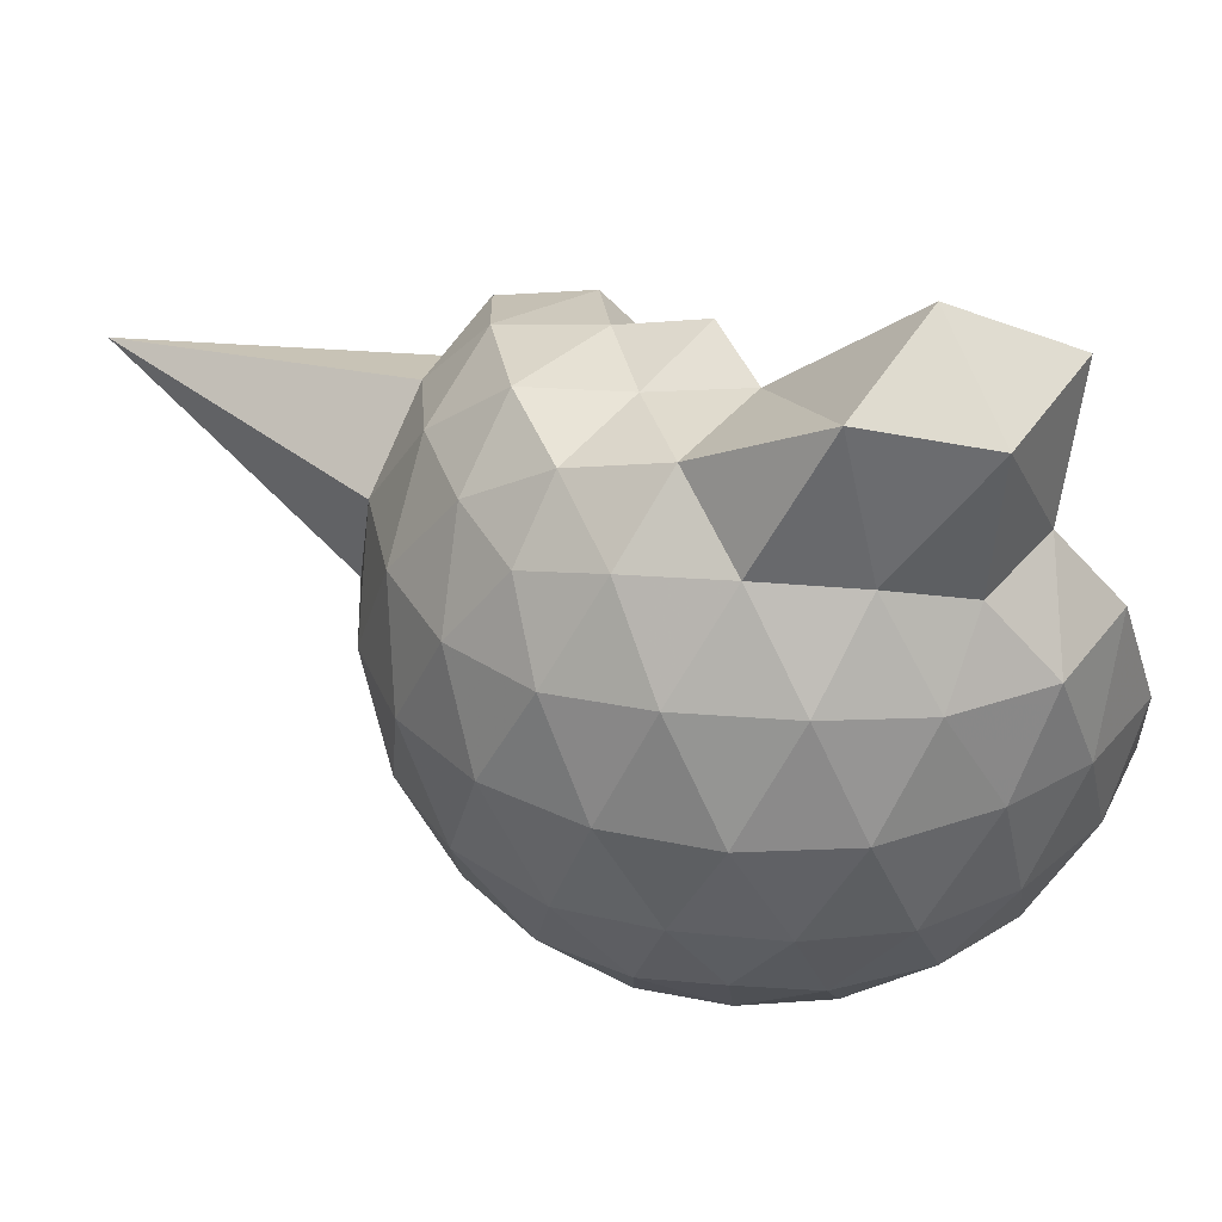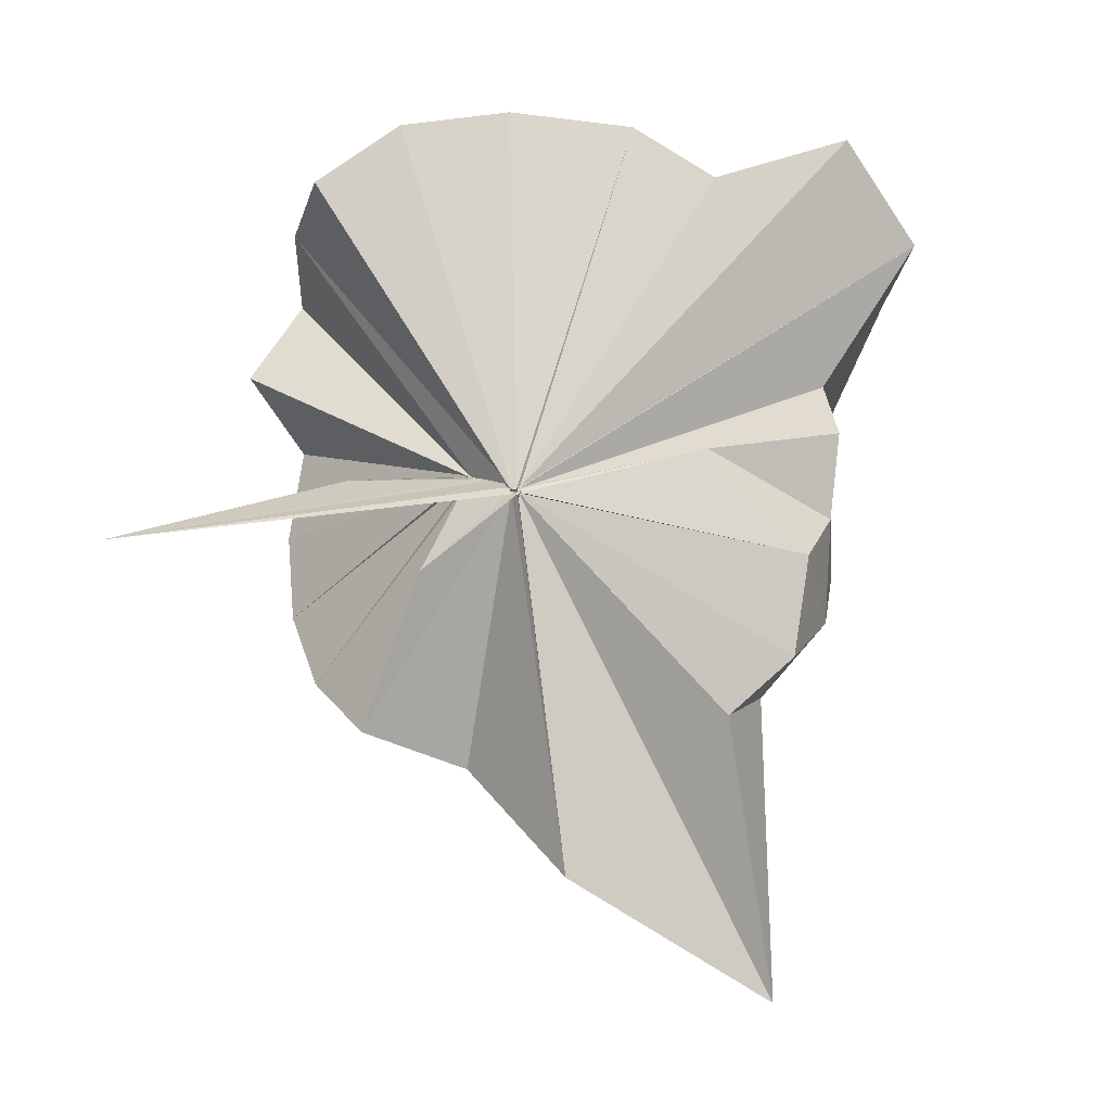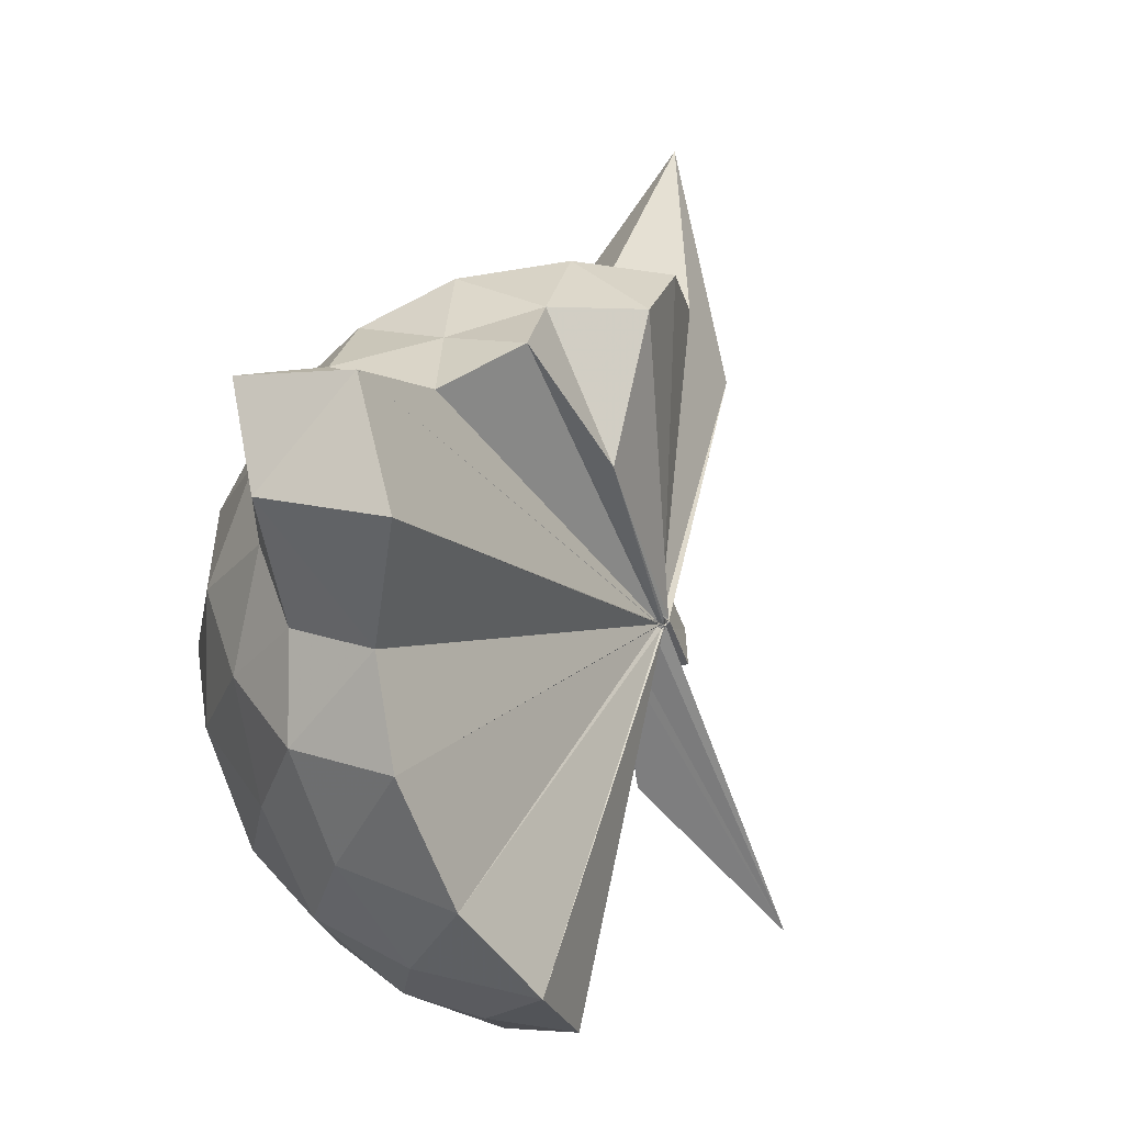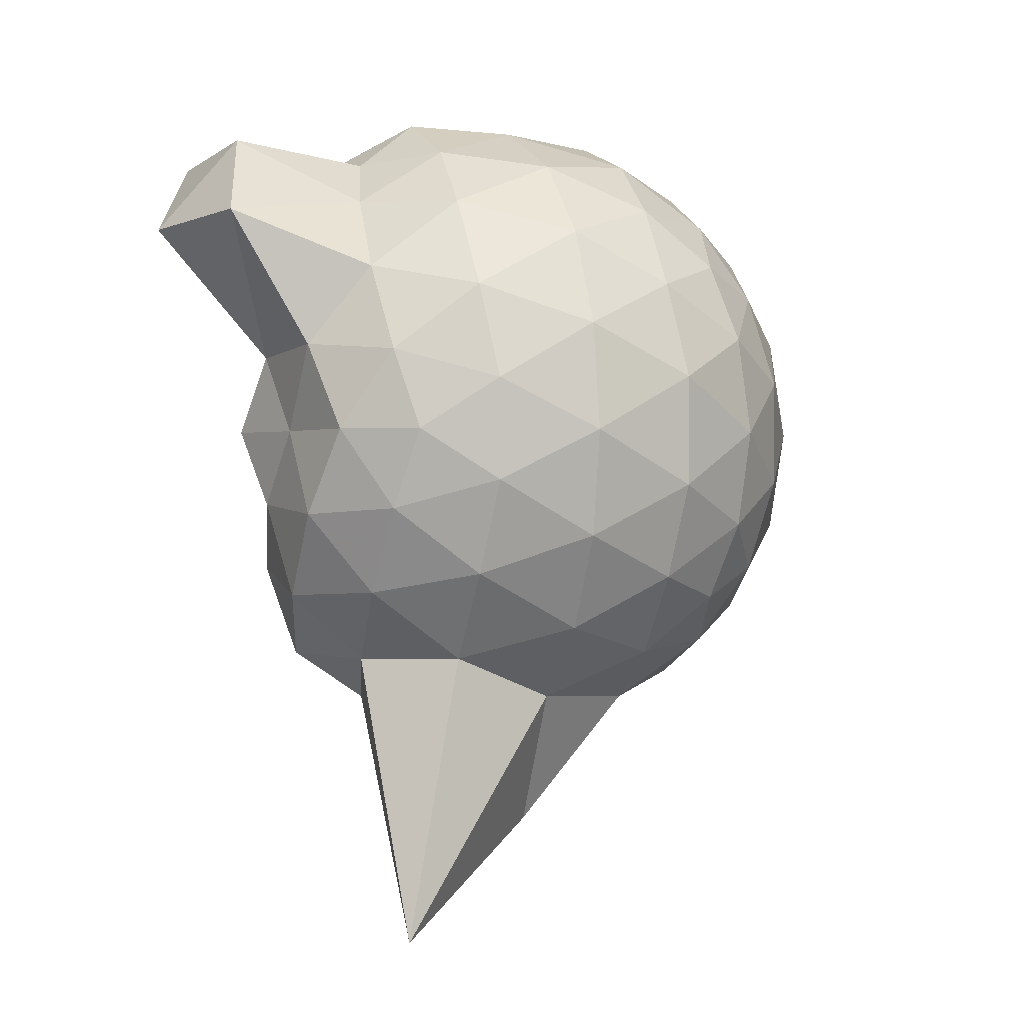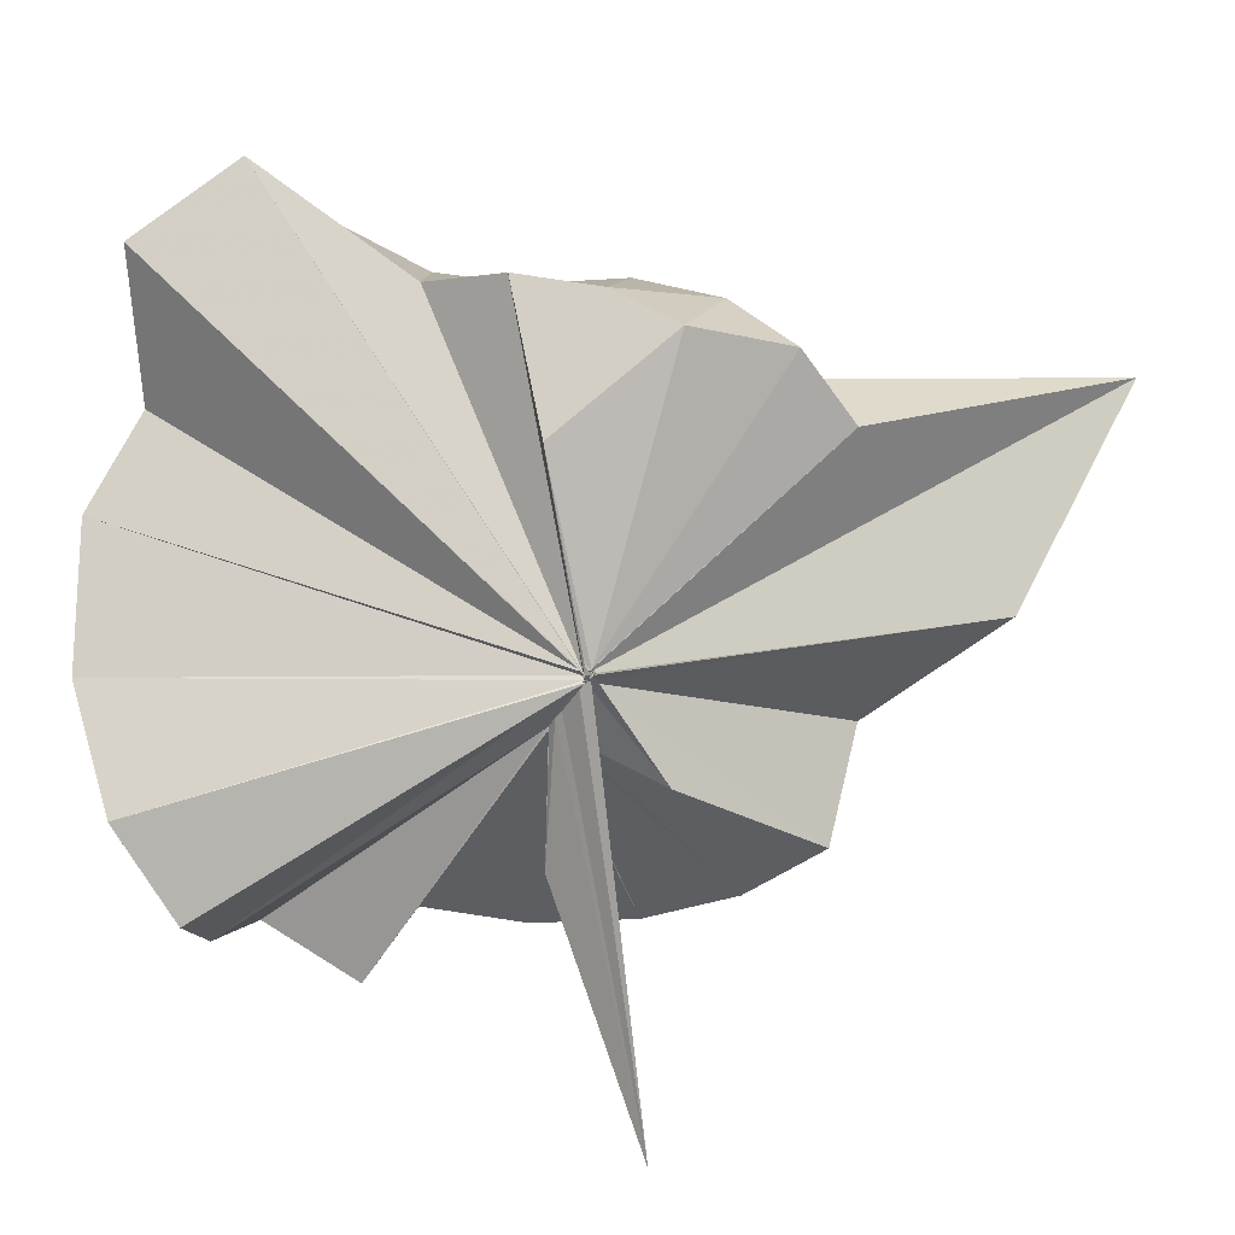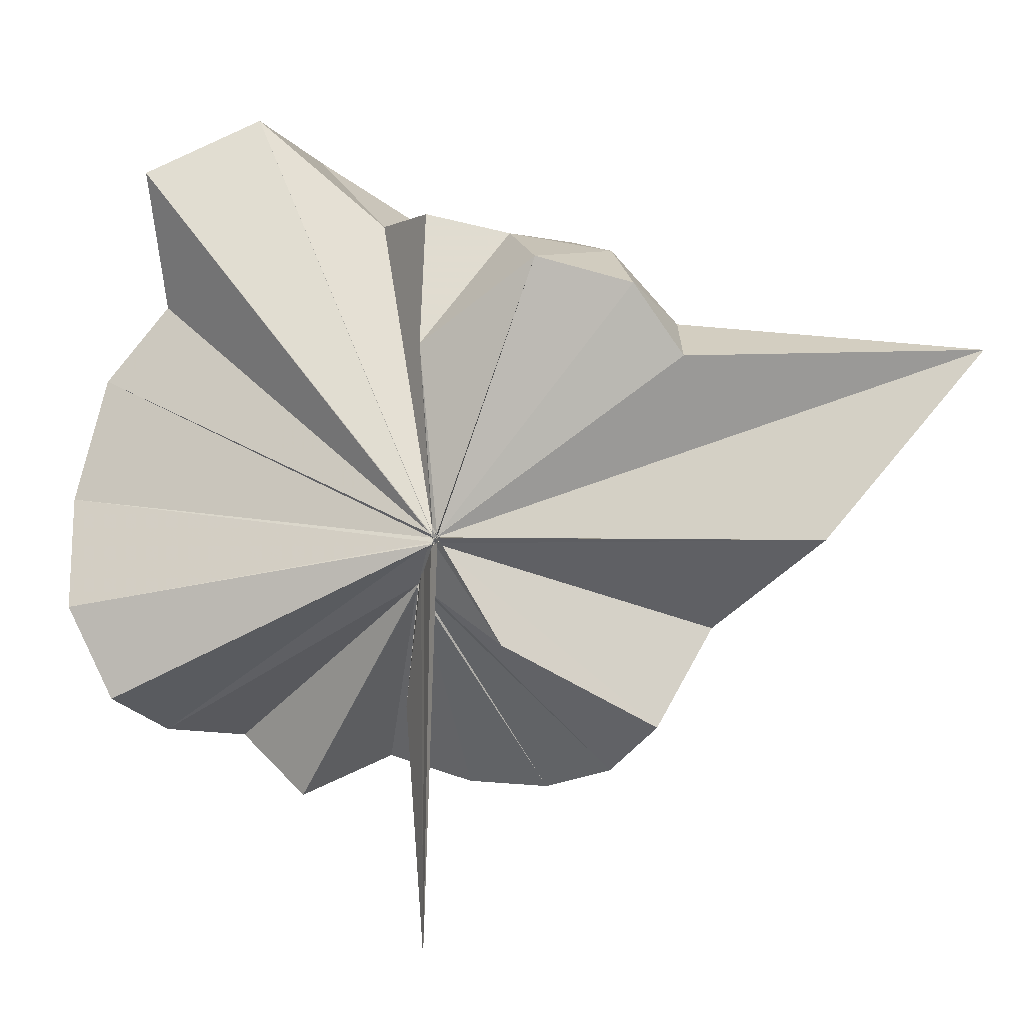
<metadata>
{"format":"obj","ext":"obj","renderer":"f3d","projection":"perspective","resolution":1024,"background":"white","views":[{"elev":33.4,"azim":132.2,"up":"+Z"},{"elev":-27.5,"azim":-75.6,"up":"+Y"},{"elev":38.4,"azim":-144.0,"up":"+Z"},{"elev":0.8,"azim":69.1,"up":"+Y"},{"elev":19.2,"azim":-83.7,"up":"+Z"},{"elev":10.6,"azim":-57.1,"up":"+Z"}]}
</metadata>
<code>
v -0.06048 -0.4742 0.8404
v 0.001935 -0.3829 0.6799
v 0.8821 -0.2649 1.363
v 0.8153 -0.03739 1.419
v 0.6779 0.2095 1.443
v 0.4829 0.4161 1.417
v 0.2817 0.5526 1.355
v 0.02846 0.5494 1.415
v -0.05781 -0.4717 0.8439
v -0.05965 -0.4733 0.8379
v -0.05266 -0.4844 0.8435
v -0.05731 -0.4826 0.8396
v -0.06562 -0.4851 0.8422
v -0.06539 -0.4827 0.8381
v -0.06146 -0.4836 0.8418
v -0.05935 -0.4974 0.839
v -0.06332 -0.4873 0.8635
v -0.04908 -0.4769 0.8371
v 0.2796 -1.078 1.353
v 0.4756 -0.9475 1.413
v 0.6751 -0.7391 1.44
v 0.8139 -0.4924 1.418
v 0.9616 -0.1203 1.151
v 0.8671 0.1512 1.179
v 0.6803 0.4081 1.18
v 0.443 0.5838 1.148
v 0.1728 0.7021 1.153
v -0.1127 0.6703 1.199
v -0.04815 -0.4652 0.8334
v -0.05417 -0.4809 0.8358
v -0.06522 -0.4815 0.8351
v -0.06083 -0.4774 0.8368
v -0.06445 -0.4816 0.842
v -0.05963 -0.483 0.8366
v -0.06232 -0.4981 0.8413
v -0.05757 -0.5005 0.8439
v -0.05869 -0.4986 0.844
v -0.0493 -0.4776 0.8362
v 0.7796 -1.745 1.362
v 0.6752 -0.9381 1.175
v 0.8656 -0.6812 1.177
v 0.9608 -0.4101 1.15
v 0.964 0.04065 0.8666
v 0.8276 0.3158 0.8652
v 0.6064 0.5325 0.8646
v 0.3039 0.6725 0.8755
v 0.03899 0.7191 0.8743
v -0.2772 0.667 0.8649
v -0.05484 -0.4748 0.8229
v -0.04708 -0.4703 0.8159
v -0.0509 -0.4705 0.8199
v -0.0547 -0.4793 0.8168
v -0.06493 -0.4764 0.8189
v -0.04758 -0.4768 0.8191
v -0.0589 -0.4991 0.8392
v -0.06207 -0.4889 0.8359
v -0.06416 -0.4957 0.8398
v 0.3932 -1.464 0.8609
v 0.5979 -1.067 0.8641
v 0.819 -0.8465 0.8644
v 0.9617 -0.5716 0.8653
v 1.012 -0.2662 0.8662
v 0.8602 0.1675 0.5862
v 0.6918 0.4024 0.5809
v 0.4558 0.5647 0.5573
v 0.1821 0.655 0.5611
v -0.124 0.6647 0.5846
v -0.4331 0.5569 0.5823
v -0.05974 -0.4763 0.8193
v -0.05925 -0.4826 0.8258
v -0.04869 -0.4755 0.8171
v -0.06022 -0.4781 0.8236
v -0.05514 -0.4786 0.8216
v -0.06016 -0.4873 0.8311
v -0.05427 -0.4934 0.8416
v -0.06604 -0.4973 0.8389
v -0.05477 -0.4774 0.8198
v 0.4402 -1.092 0.5573
v 0.6894 -0.933 0.5801
v 0.8603 -0.699 0.5811
v 0.944 -0.4255 0.5543
v 0.9457 -0.108 0.5548
v 0.7147 0.2359 0.3728
v 0.5249 0.3751 0.3154
v 0.2532 0.4948 0.2912
v 0.003059 0.5462 0.3128
v -0.2444 0.5368 0.3754
v -0.4293 0.4051 0.3272
v -0.0499 -0.4724 0.818
v -0.04828 -0.4754 0.8167
v -0.05282 -0.4783 0.8274
v -0.05787 -0.4565 0.8081
v -0.06192 -0.4875 0.834
v -0.06465 -0.4978 0.8269
v -0.0595 -0.4874 0.844
v -0.01493 -0.6738 0.5449
v 0.2301 -1.036 0.3051
v 0.5178 -0.9123 0.3147
v 0.7088 -0.7697 0.3696
v 0.7885 -0.5472 0.3138
v 0.8238 -0.2683 0.2911
v 0.7911 0.01314 0.3161
v 0.7362 -0.2647 1.554
v 0.6241 -0.01864 1.618
v 0.5657 0.3695 1.83
v 0.308 0.6065 1.748
v -0.04569 0.5559 1.82
v -0.05882 -0.4739 0.8383
v -0.06219 -0.4831 0.843
v -0.06432 -0.4765 0.8386
v -0.06429 -0.4913 0.8394
v -0.06489 -0.4997 0.842
v -0.0582 -0.4992 0.8411
v -0.05256 -0.4861 0.842
v 0.2393 -0.9407 1.549
v 0.4363 -0.7543 1.614
v 0.6199 -0.5109 1.617
v 0.4669 -0.2678 1.629
v 0.3171 -0.0457 1.662
v 0.2202 0.3382 1.969
v -0.05053 -0.4706 0.837
v -0.05722 -0.4811 0.8421
v -0.06477 -0.475 0.8643
v -0.06435 -0.4774 0.8536
v -0.06477 -0.4928 0.8503
v 0.1442 -0.6819 1.617
v 0.3188 -0.4859 1.661
v 0.2135 -0.2684 1.713
v -0.05026 -0.4711 0.8388
v -0.06363 -0.4736 0.8421
v -0.05956 -0.4744 0.8688
v 0.03053 -0.3714 1.365
v 0.5922 0.1522 0.1823
v 0.3475 0.2786 0.1195
v 0.1053 0.3509 0.1011
v -0.1948 0.3988 0.1825
v -0.05474 -0.4714 0.8243
v -0.0587 -0.4732 0.8142
v -0.04549 -0.4376 0.7901
v -0.04709 -0.4598 0.8068
v -0.05795 -0.4896 0.8287
v -0.05796 -0.4871 0.8302
v -0.002211 -0.4335 0.6569
v 0.3418 -0.8176 0.1176
v 0.5919 -0.6856 0.1793
v 0.6462 -0.4214 0.1184
v 0.647 -0.1158 0.1179
v 0.416 0.01804 0.01194
v 0.06408 0.09409 -0.03846
v 0.002825 -0.3806 0.682
v 0.002284 -0.3834 0.6802
v -0.001036 -0.3881 0.6895
v -0.3807 -0.6576 -0.2518
v -0.01072 -0.4 0.7136
v 0.002075 -0.3838 0.6787
v 0.4086 -0.558 0.009011
v 0.4318 -0.2694 -0.02845
v -0.004001 -0.3801 0.6732
v 0.000567 -0.3824 0.6729
v 0.002144 -0.3827 0.6662
v -0.0582 -0.3792 0.3353
v -0.001367 -0.3826 0.668
f 3 23 4
f 4 23 24
f 4 24 5
f 5 24 25
f 5 25 6
f 6 25 26
f 6 26 7
f 7 26 27
f 7 27 8
f 8 27 28
f 8 28 9
f 9 28 29
f 9 29 10
f 10 29 30
f 10 30 11
f 11 30 31
f 11 31 12
f 12 31 32
f 12 32 13
f 13 32 33
f 13 33 14
f 14 33 34
f 14 34 15
f 15 34 35
f 15 35 16
f 16 35 36
f 16 36 17
f 17 36 37
f 17 37 18
f 18 37 38
f 18 38 19
f 19 38 39
f 19 39 20
f 20 39 40
f 20 40 21
f 21 40 41
f 21 41 22
f 22 41 42
f 22 42 3
f 3 42 23
f 23 43 24
f 24 43 44
f 24 44 25
f 25 44 45
f 25 45 26
f 26 45 46
f 26 46 27
f 27 46 47
f 27 47 28
f 28 47 48
f 28 48 29
f 29 48 49
f 29 49 30
f 30 49 50
f 30 50 31
f 31 50 51
f 31 51 32
f 32 51 52
f 32 52 33
f 33 52 53
f 33 53 34
f 34 53 54
f 34 54 35
f 35 54 55
f 35 55 36
f 36 55 56
f 36 56 37
f 37 56 57
f 37 57 38
f 38 57 58
f 38 58 39
f 39 58 59
f 39 59 40
f 40 59 60
f 40 60 41
f 41 60 61
f 41 61 42
f 42 61 62
f 42 62 23
f 23 62 43
f 43 63 44
f 44 63 64
f 44 64 45
f 45 64 65
f 45 65 46
f 46 65 66
f 46 66 47
f 47 66 67
f 47 67 48
f 48 67 68
f 48 68 49
f 49 68 69
f 49 69 50
f 50 69 70
f 50 70 51
f 51 70 71
f 51 71 52
f 52 71 72
f 52 72 53
f 53 72 73
f 53 73 54
f 54 73 74
f 54 74 55
f 55 74 75
f 55 75 56
f 56 75 76
f 56 76 57
f 57 76 77
f 57 77 58
f 58 77 78
f 58 78 59
f 59 78 79
f 59 79 60
f 60 79 80
f 60 80 61
f 61 80 81
f 61 81 62
f 62 81 82
f 62 82 43
f 43 82 63
f 63 83 64
f 64 83 84
f 64 84 65
f 65 84 85
f 65 85 66
f 66 85 86
f 66 86 67
f 67 86 87
f 67 87 68
f 68 87 88
f 68 88 69
f 69 88 89
f 69 89 70
f 70 89 90
f 70 90 71
f 71 90 91
f 71 91 72
f 72 91 92
f 72 92 73
f 73 92 93
f 73 93 74
f 74 93 94
f 74 94 75
f 75 94 95
f 75 95 76
f 76 95 96
f 76 96 77
f 77 96 97
f 77 97 78
f 78 97 98
f 78 98 79
f 79 98 99
f 79 99 80
f 80 99 100
f 80 100 81
f 81 100 101
f 81 101 82
f 82 101 102
f 82 102 63
f 63 102 83
f 103 104 118
f 104 119 118
f 104 105 119
f 105 120 119
f 105 106 120
f 106 107 120
f 107 121 120
f 107 108 121
f 108 122 121
f 108 109 122
f 109 110 122
f 110 123 122
f 110 111 123
f 111 124 123
f 111 112 124
f 112 113 124
f 113 125 124
f 113 114 125
f 114 126 125
f 114 115 126
f 115 116 126
f 116 127 126
f 116 117 127
f 117 118 127
f 117 103 118
f 118 119 128
f 119 129 128
f 119 120 129
f 120 121 129
f 121 130 129
f 121 122 130
f 122 123 130
f 123 131 130
f 123 124 131
f 124 125 131
f 125 132 131
f 125 126 132
f 126 127 132
f 127 128 132
f 127 118 128
f 133 148 134
f 134 148 149
f 134 149 135
f 135 149 150
f 135 150 136
f 136 150 137
f 137 150 151
f 137 151 138
f 138 151 152
f 138 152 139
f 139 152 140
f 140 152 153
f 140 153 141
f 141 153 154
f 141 154 142
f 142 154 143
f 143 154 155
f 143 155 144
f 144 155 156
f 144 156 145
f 145 156 146
f 146 156 157
f 146 157 147
f 147 157 148
f 147 148 133
f 148 158 149
f 149 158 159
f 149 159 150
f 150 159 151
f 151 159 160
f 151 160 152
f 152 160 153
f 153 160 161
f 153 161 154
f 154 161 155
f 155 161 162
f 155 162 156
f 156 162 157
f 157 162 158
f 157 158 148
f 3 4 103
f 103 4 104
f 4 5 104
f 104 5 105
f 5 6 105
f 105 6 106
f 6 7 106
f 7 8 106
f 106 8 107
f 8 9 107
f 107 9 108
f 9 10 108
f 108 10 109
f 10 11 109
f 11 12 109
f 109 12 110
f 12 13 110
f 110 13 111
f 13 14 111
f 111 14 112
f 14 15 112
f 15 16 112
f 112 16 113
f 16 17 113
f 113 17 114
f 17 18 114
f 114 18 115
f 18 19 115
f 19 20 115
f 115 20 116
f 20 21 116
f 116 21 117
f 21 22 117
f 117 22 103
f 22 3 103
f 83 133 84
f 84 133 134
f 84 134 85
f 85 134 135
f 85 135 86
f 86 135 136
f 86 136 87
f 87 136 88
f 88 136 137
f 88 137 89
f 89 137 138
f 89 138 90
f 90 138 139
f 90 139 91
f 91 139 92
f 92 139 140
f 92 140 93
f 93 140 141
f 93 141 94
f 94 141 142
f 94 142 95
f 95 142 96
f 96 142 143
f 96 143 97
f 97 143 144
f 97 144 98
f 98 144 145
f 98 145 99
f 99 145 100
f 100 145 146
f 100 146 101
f 101 146 147
f 101 147 102
f 102 147 133
f 102 133 83
f 128 129 1
f 129 130 1
f 130 131 1
f 131 132 1
f 132 128 1
f 159 158 2
f 160 159 2
f 161 160 2
f 162 161 2
f 158 162 2

</code>
